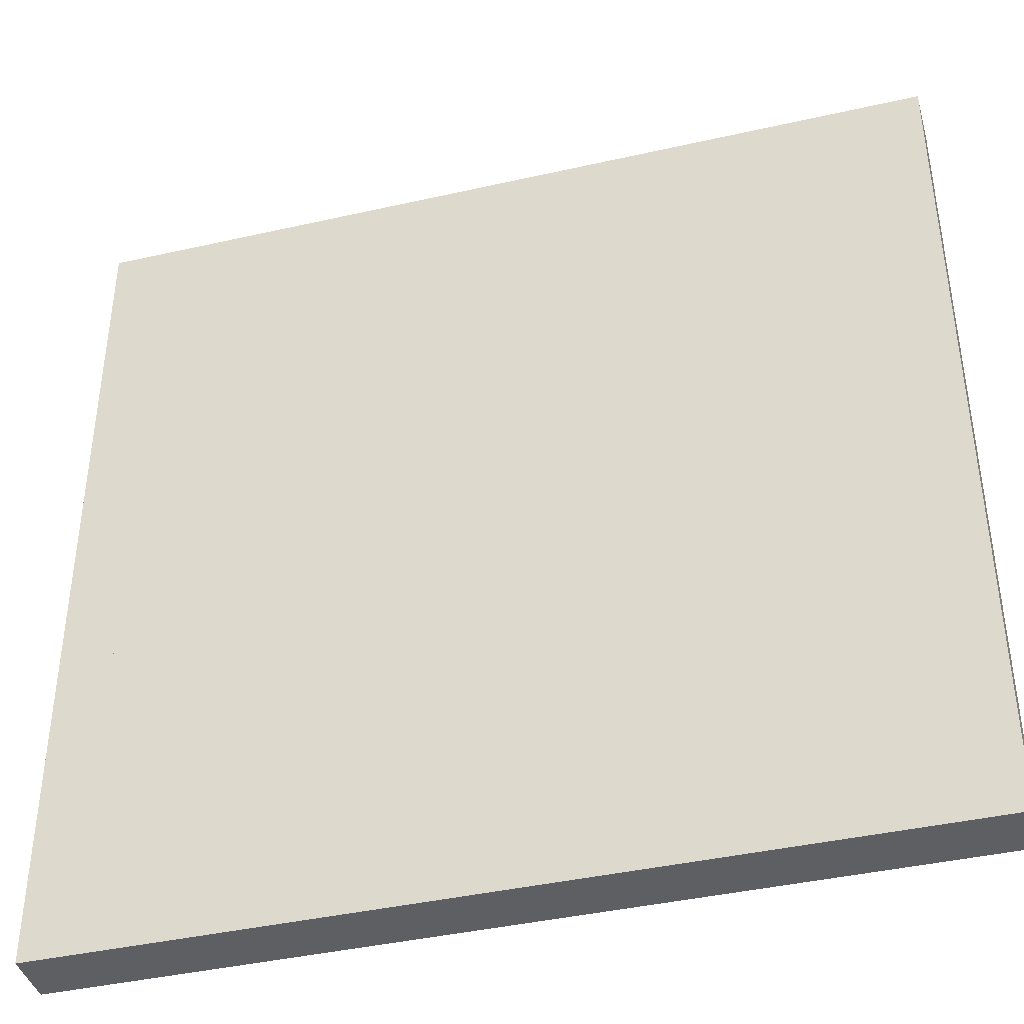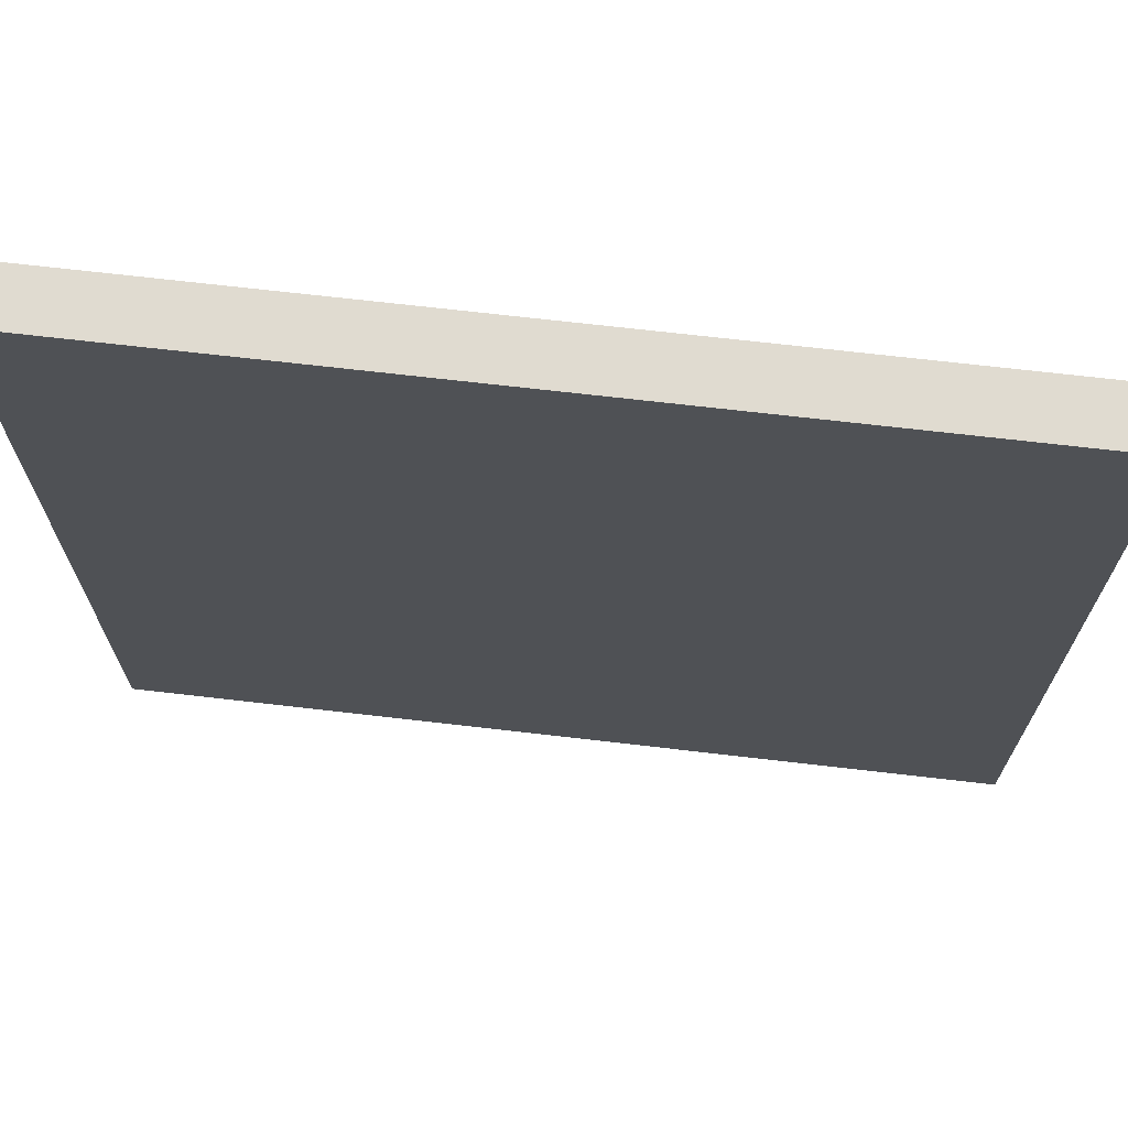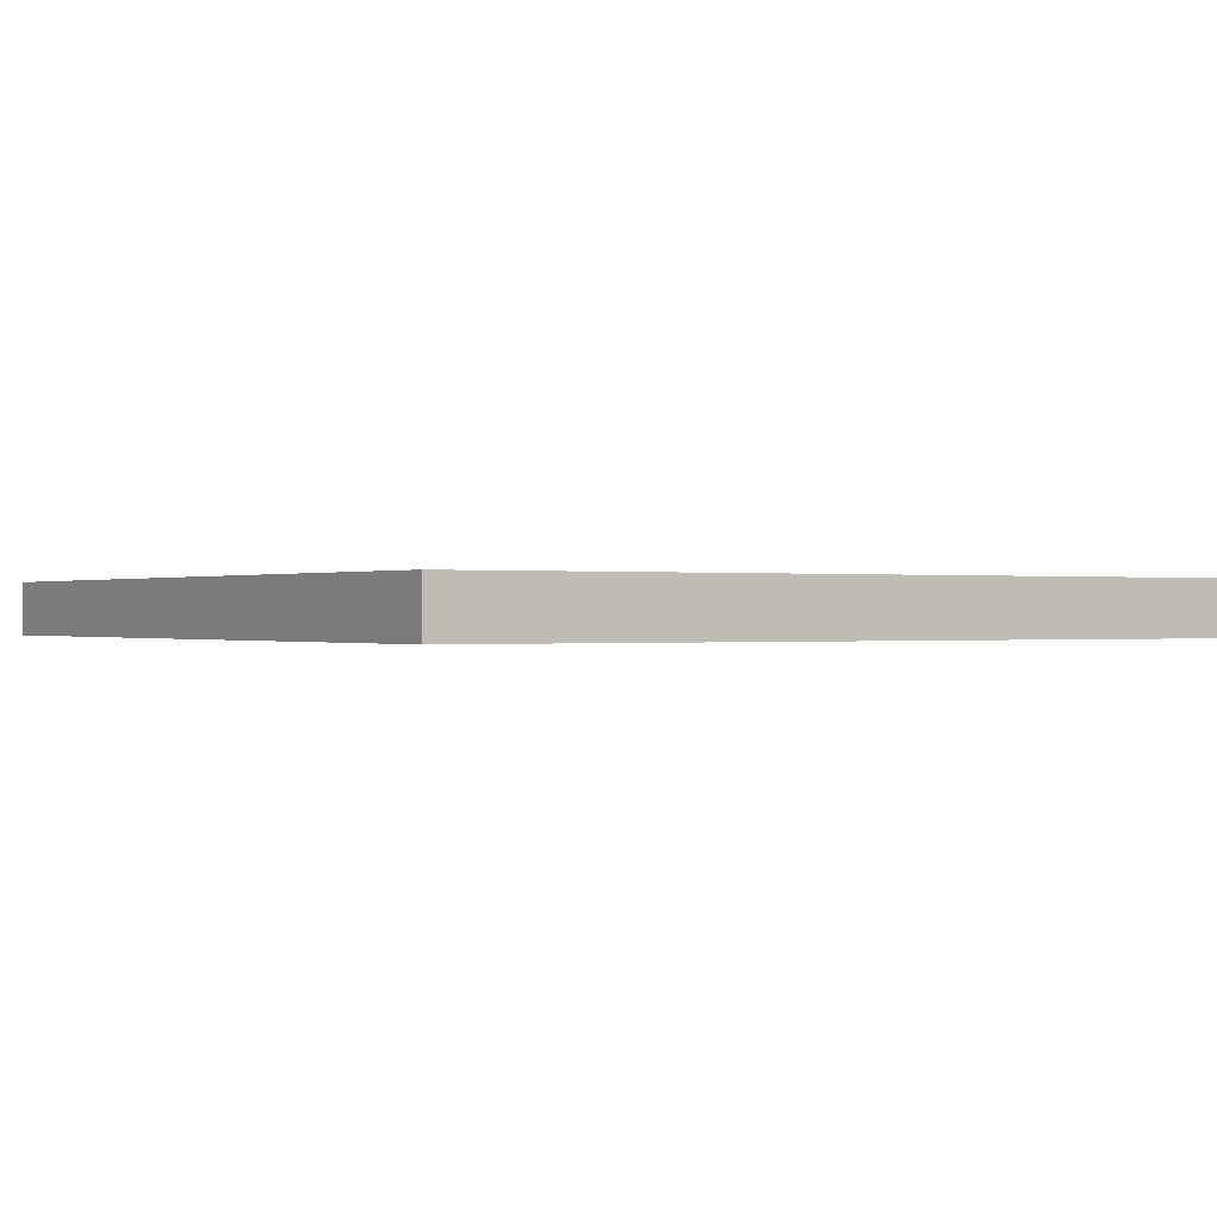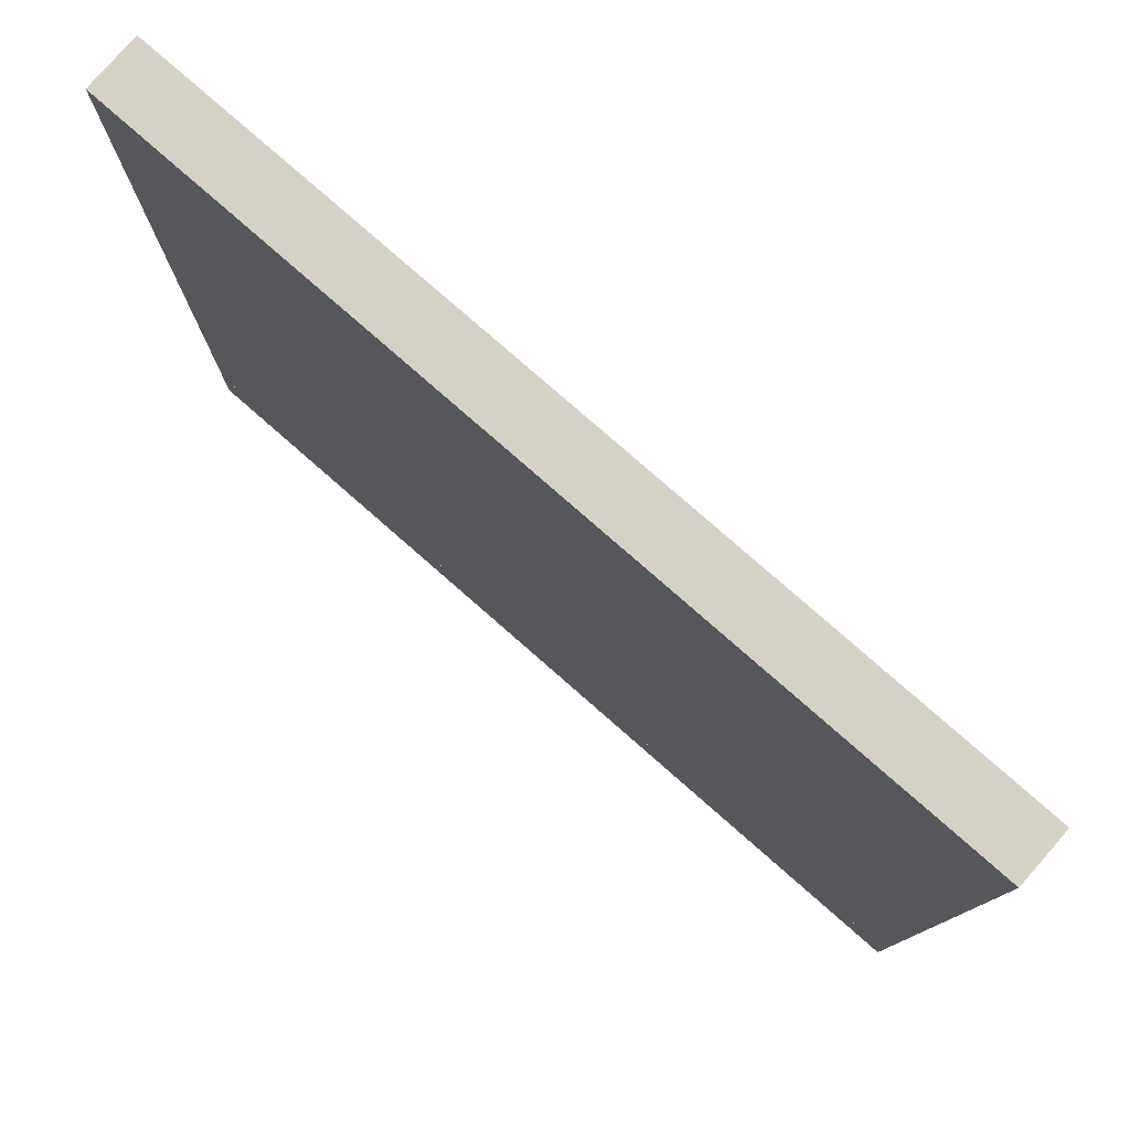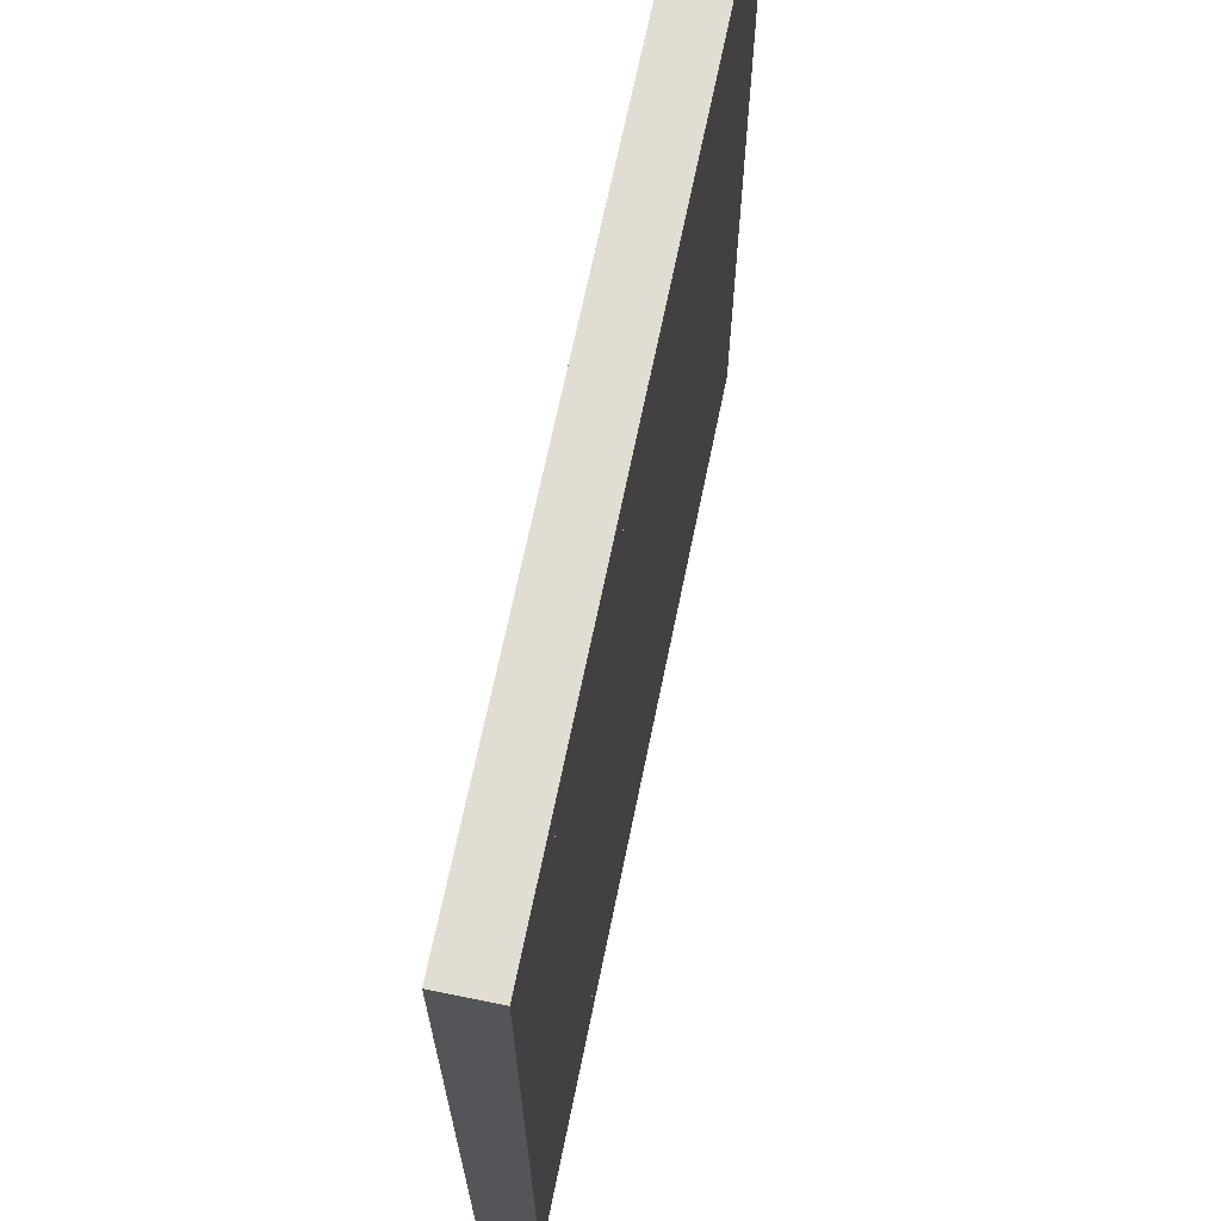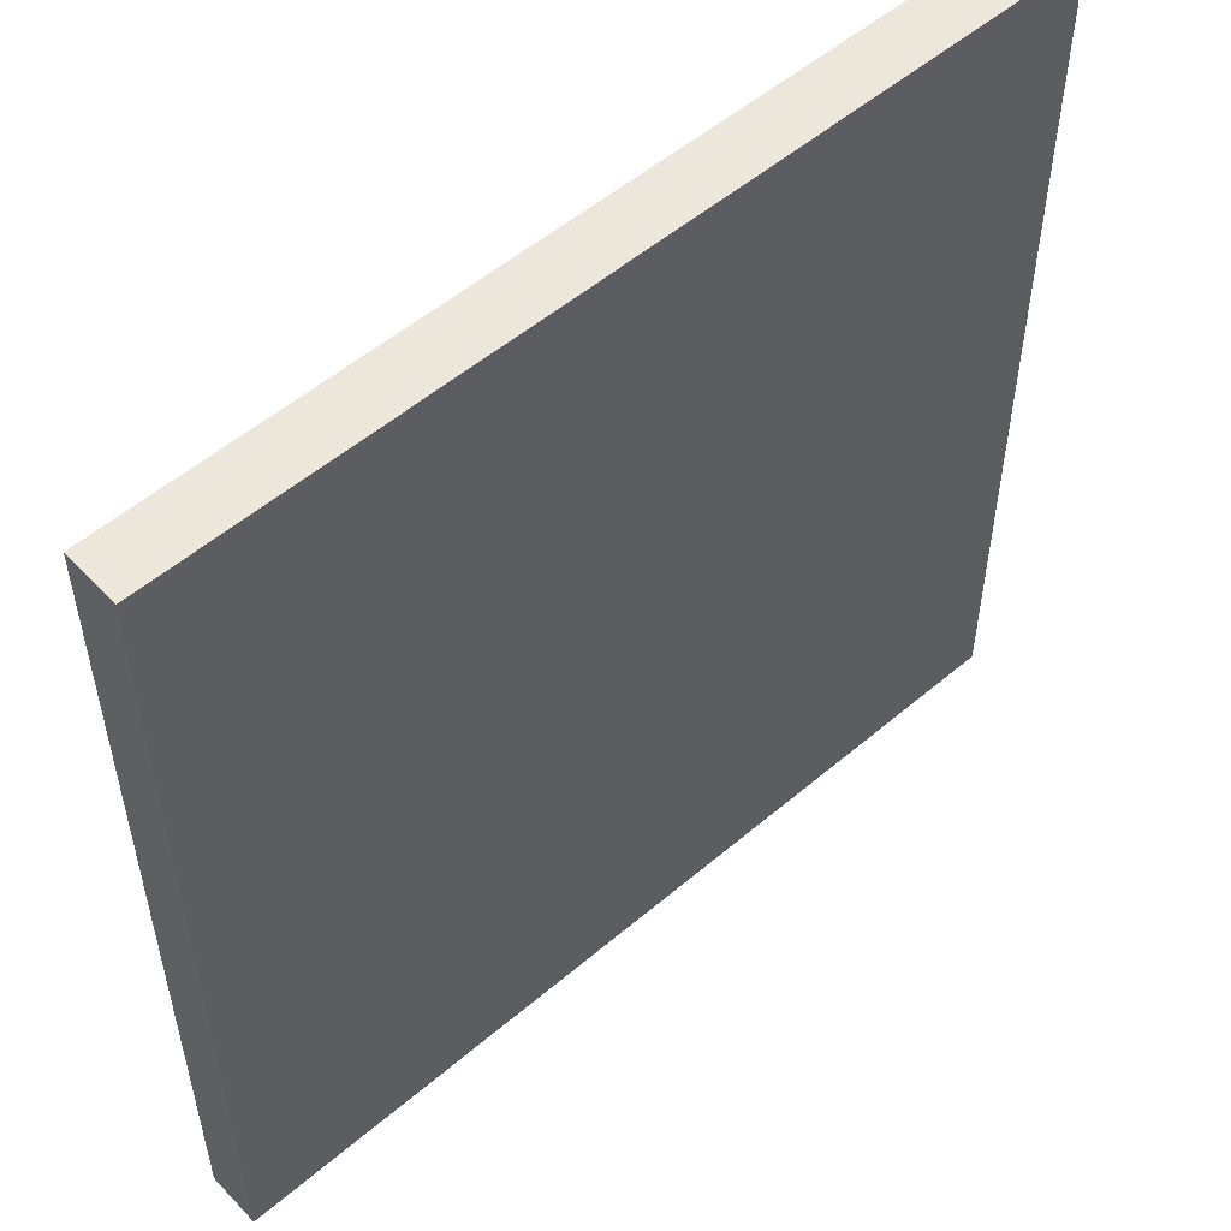
<metadata>
{"format":"obj","ext":"obj","renderer":"f3d","projection":"perspective","resolution":1024,"background":"white","views":[{"elev":-40.9,"azim":-164.5,"up":"+Y"},{"elev":70.2,"azim":-173.4,"up":"+Y"},{"elev":-0.1,"azim":57.7,"up":"+Z"},{"elev":79.2,"azim":41.2,"up":"+Y"},{"elev":68.2,"azim":101.6,"up":"+Y"},{"elev":53.6,"azim":-42.2,"up":"+Y"}]}
</metadata>
<code>
o cube
v 0.5 -0.4375 -0.4375
v 0.5 -0.4375 -0.5
v 0.5 -0.5 -0.4375
v 0.5 -0.5 -0.5
v -0.5 -0.4375 -0.5
v -0.5 -0.4375 -0.4375
v -0.5 -0.5 -0.5
v -0.5 -0.5 -0.4375
f 4 7 5 2
f 3 4 2 1
f 8 3 1 6
f 7 8 6 5
f 6 1 2 5
f 7 4 3 8
o cube
v 0.5 0.5 -0.4375
v 0.5 0.5 -0.5
v 0.5 0.4375 -0.4375
v 0.5 0.4375 -0.5
v -0.5 0.5 -0.5
v -0.5 0.5 -0.4375
v -0.5 0.4375 -0.5
v -0.5 0.4375 -0.4375
f 12 15 13 10
f 11 12 10 9
f 16 11 9 14
f 15 16 14 13
f 14 9 10 13
f 15 12 11 16
o cube
v -0.4375 0.4375 -0.4375
v -0.4375 0.4375 -0.5
v -0.4375 -0.4375 -0.4375
v -0.4375 -0.4375 -0.5
v -0.5 0.4375 -0.5
v -0.5 0.4375 -0.4375
v -0.5 -0.4375 -0.5
v -0.5 -0.4375 -0.4375
f 20 23 21 18
f 19 20 18 17
f 24 19 17 22
f 23 24 22 21
f 22 17 18 21
f 23 20 19 24
o cube
v 0.5 0.4375 -0.4375
v 0.5 0.4375 -0.5
v 0.5 -0.4375 -0.4375
v 0.5 -0.4375 -0.5
v 0.4375 0.4375 -0.5
v 0.4375 0.4375 -0.4375
v 0.4375 -0.4375 -0.5
v 0.4375 -0.4375 -0.4375
f 28 31 29 26
f 27 28 26 25
f 32 27 25 30
f 31 32 30 29
f 30 25 26 29
f 31 28 27 32
o cube
v 0.4375 0.4375 -0.4375
v 0.4375 0.4375 -0.5
v 0.4375 -0.4375 -0.4375
v 0.4375 -0.4375 -0.5
v -0.4375 0.4375 -0.5
v -0.4375 0.4375 -0.4375
v -0.4375 -0.4375 -0.5
v -0.4375 -0.4375 -0.4375
f 36 39 37 34
f 35 36 34 33
f 40 35 33 38
f 39 40 38 37
f 38 33 34 37
f 39 36 35 40

</code>
